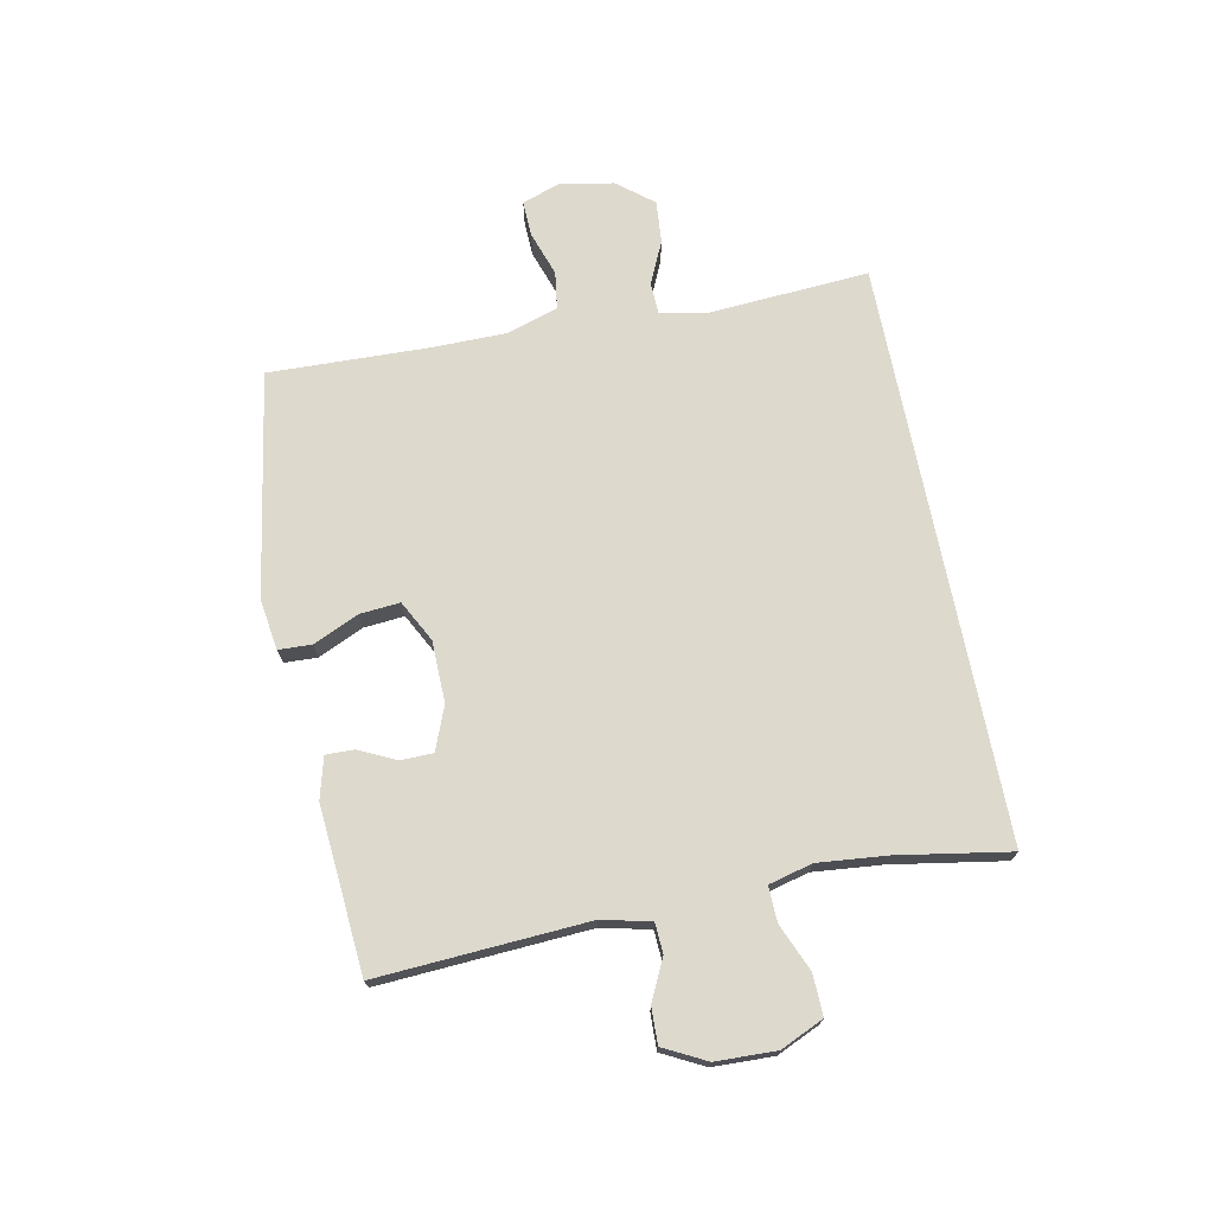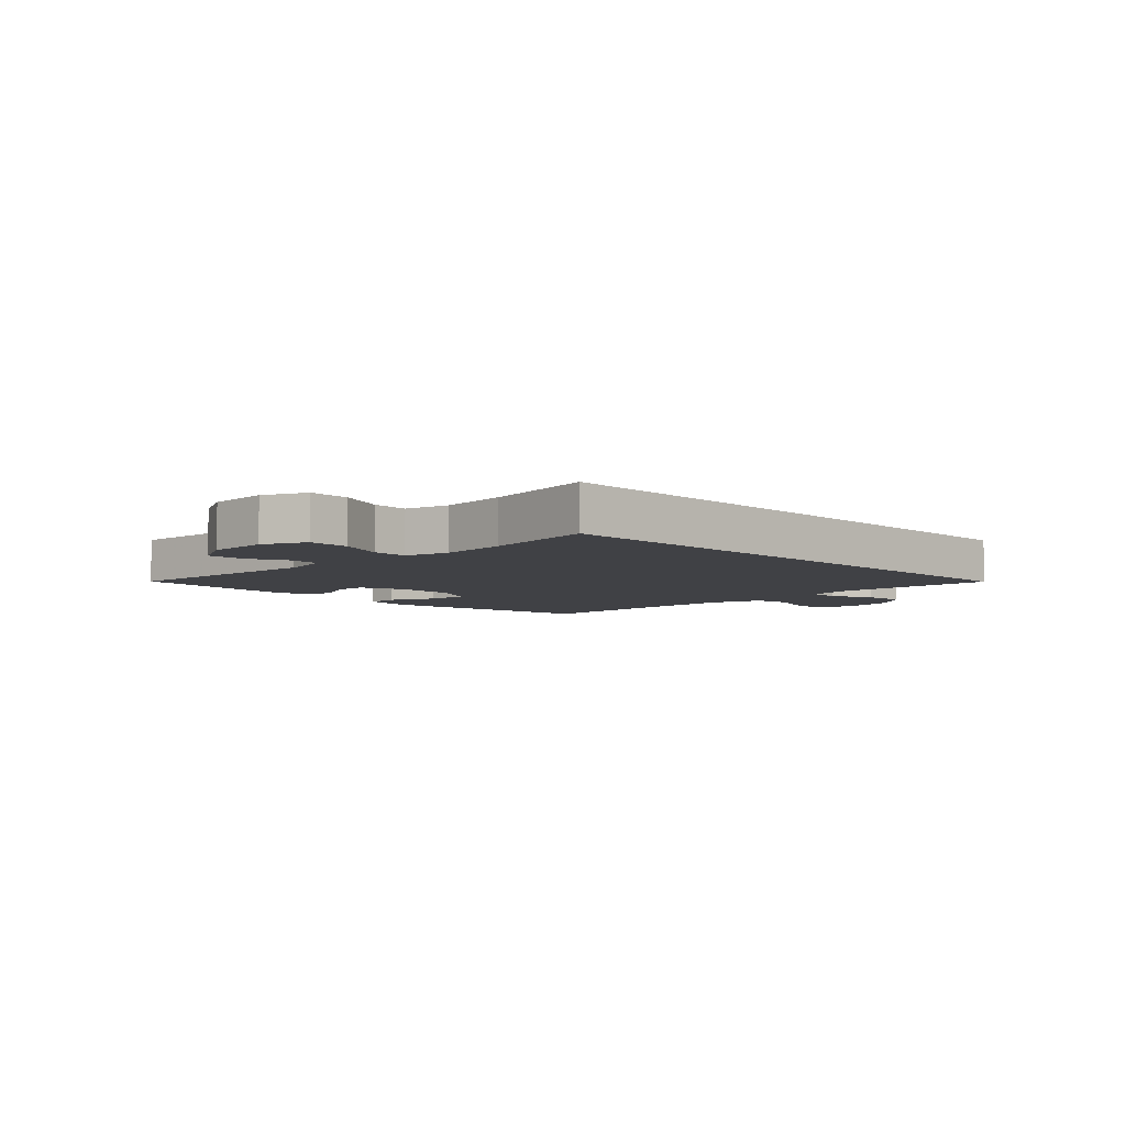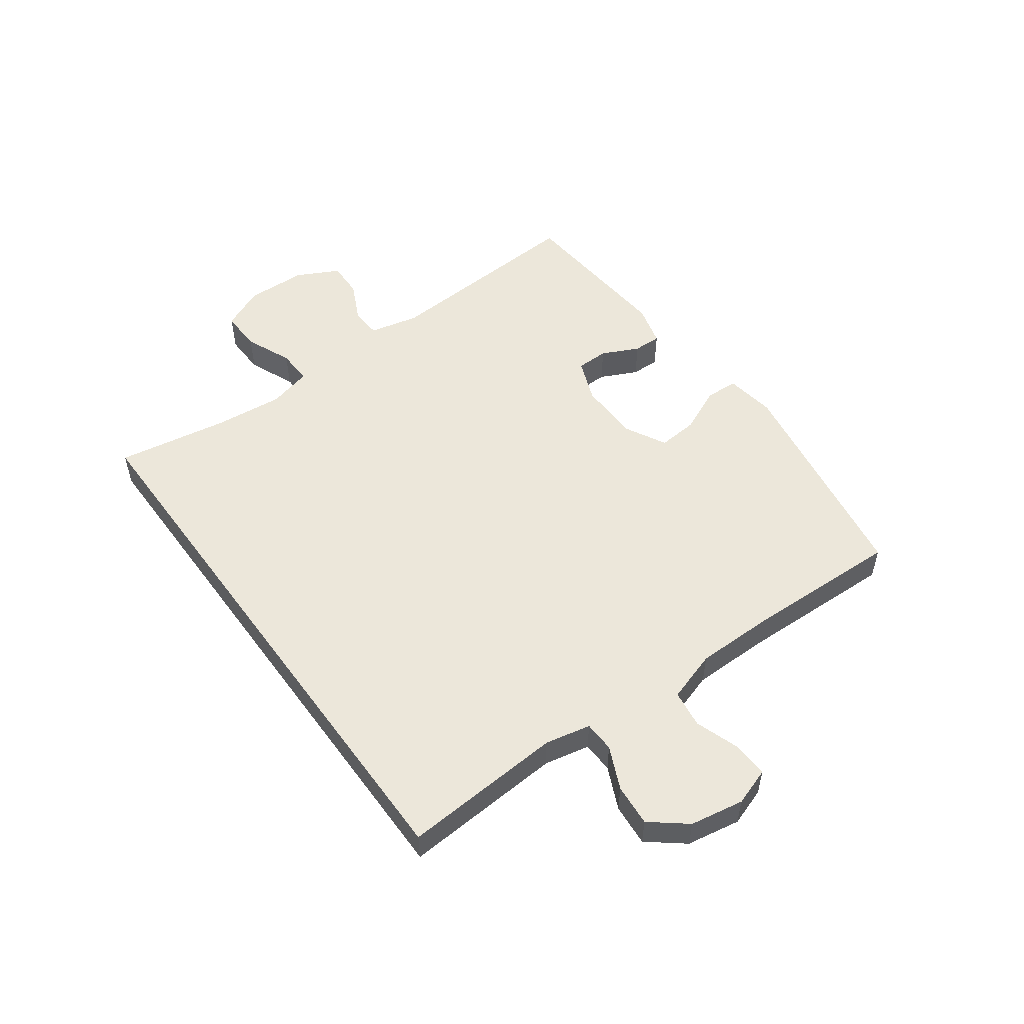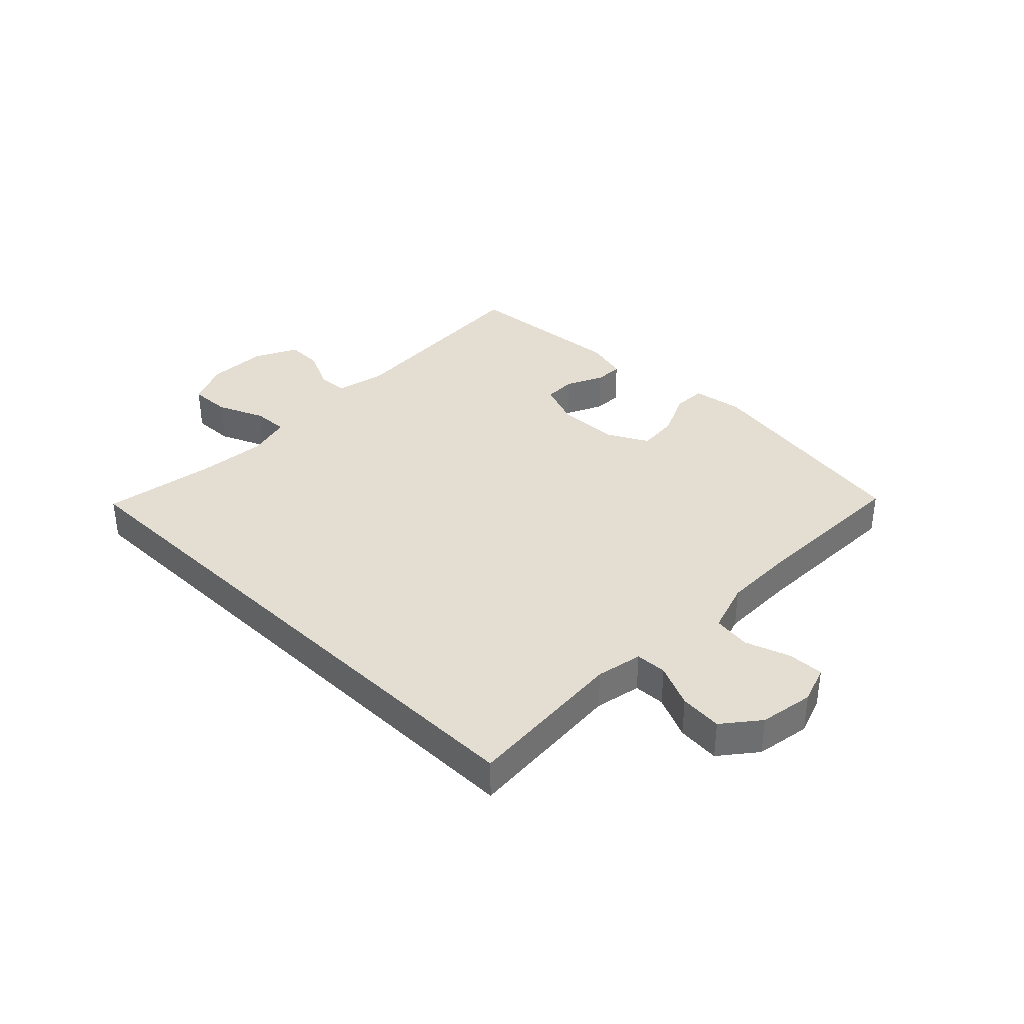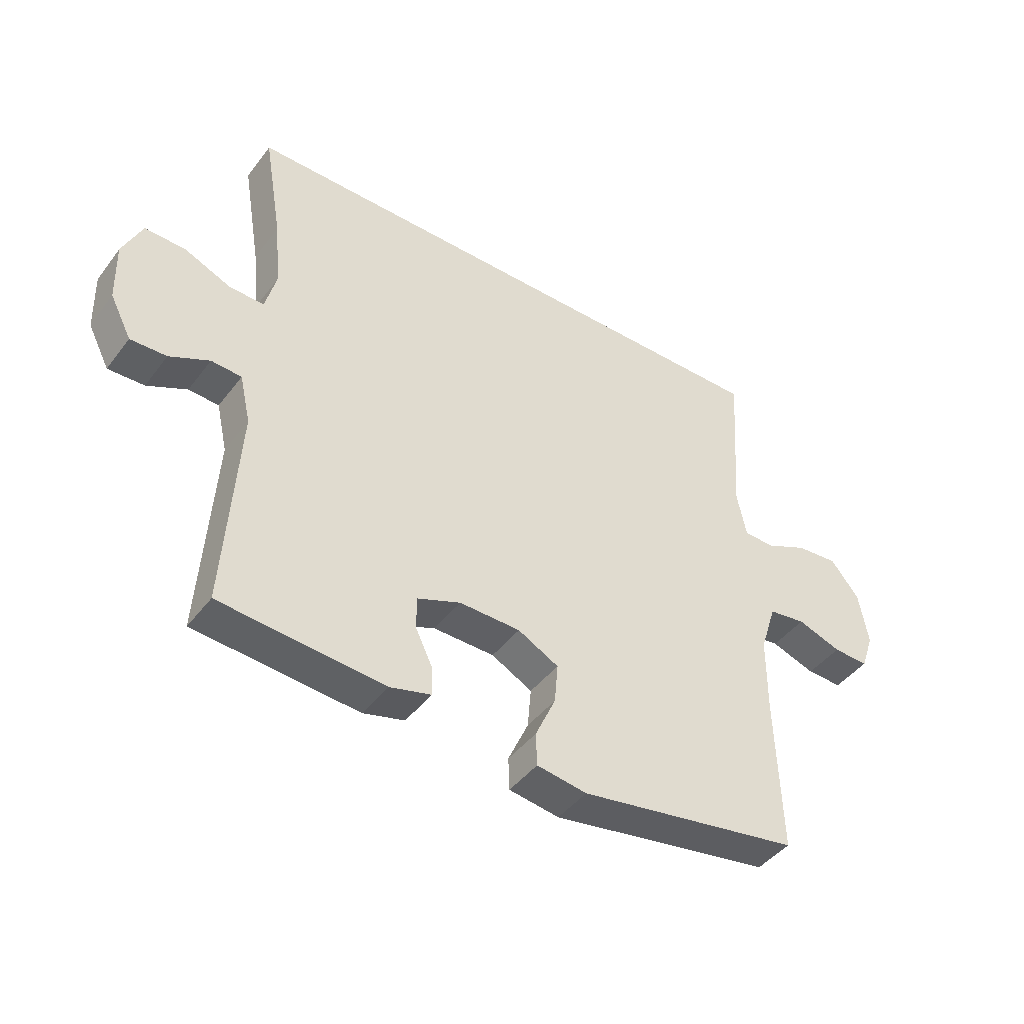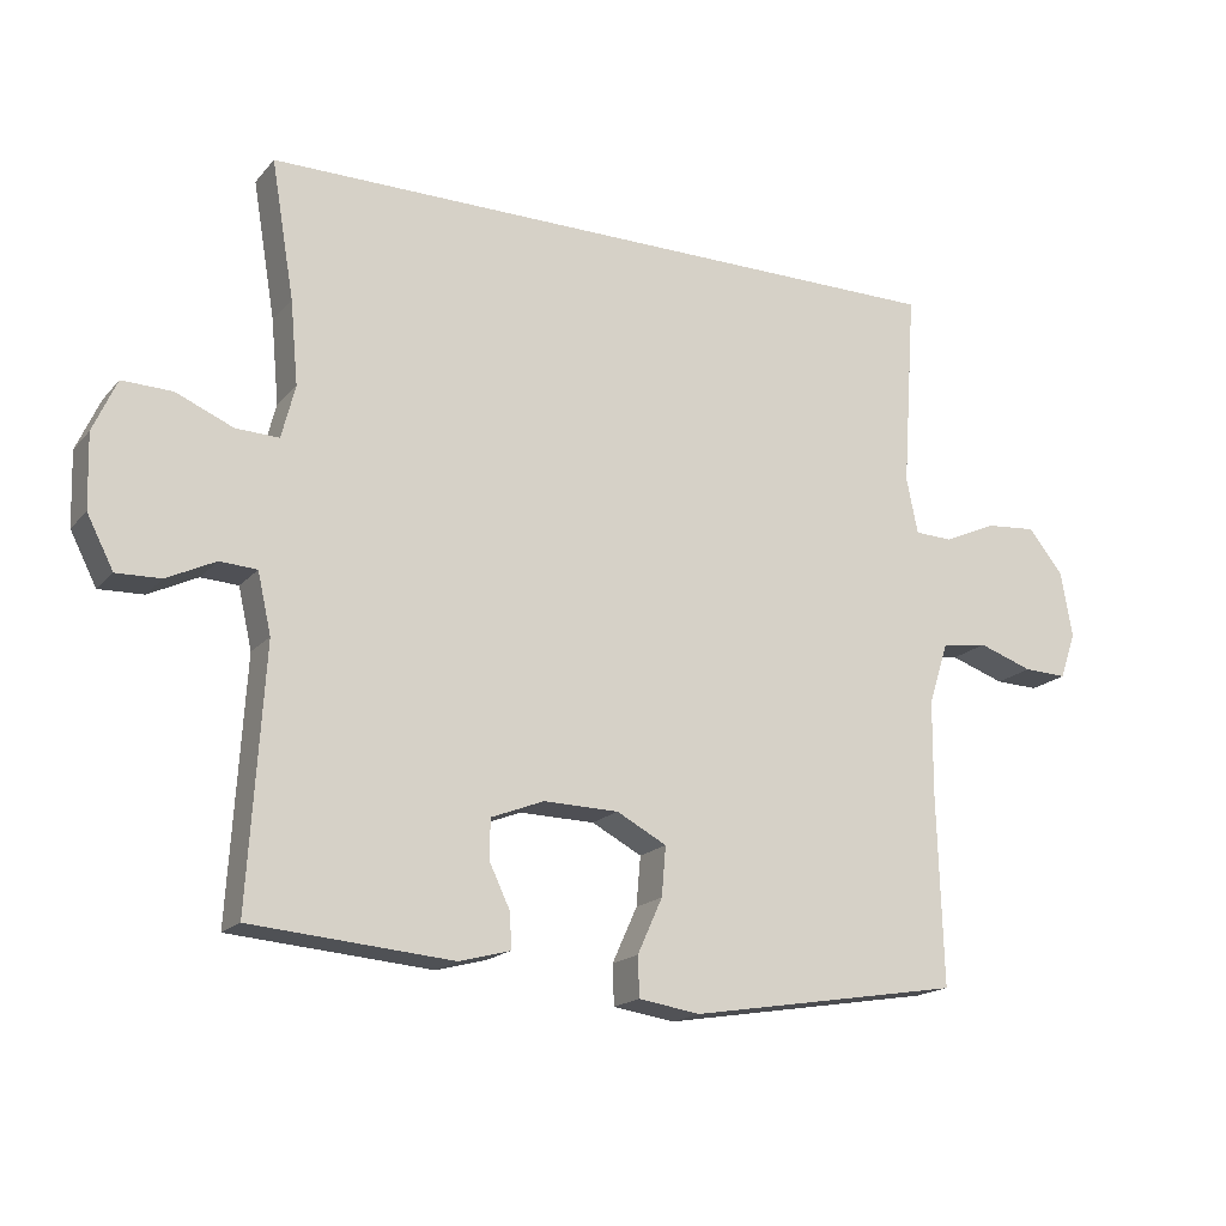
<metadata>
{"format":"obj","ext":"obj","renderer":"f3d","projection":"perspective","resolution":1024,"background":"white","views":[{"elev":71.9,"azim":-101.2,"up":"+Y"},{"elev":-5.8,"azim":-45.7,"up":"+Y"},{"elev":52.7,"azim":54.0,"up":"+Y"},{"elev":36.2,"azim":44.3,"up":"+Y"},{"elev":-44.0,"azim":-34.5,"up":"+Z"},{"elev":-17.7,"azim":-27.3,"up":"+Z"}]}
</metadata>
<code>
v 0.5 0.07 -0.5
v 0.118 0.07 -0.563
v 0.032 0.07 -0.55
v 0.03 0.07 -0.494
v 0.065 0.07 -0.417
v 0.071 0.07 -0.348
v 0.001 0.07 -0.311
v -0.104 0.07 -0.309
v -0.178 0.07 -0.338
v -0.179 0.07 -0.393
v -0.149 0.07 -0.456
v -0.148 0.07 -0.504
v -0.219 0.07 -0.523
v -0.5 0.07 -0.5
v -0.478 0.07 -0.144
v -0.497 0.07 -0.06
v -0.549 0.07 -0.057
v -0.617 0.07 -0.09
v -0.679 0.07 -0.092
v -0.716 0.07 -0.02
v -0.719 0.07 0.083
v -0.686 0.07 0.156
v -0.616 0.07 0.154
v -0.536 0.07 0.12
v -0.476 0.07 0.118
v -0.457 0.07 0.192
v -0.468 0.07 0.309
v -0.5 0.07 0.5
v 0.484 0.07 0.5
v 0.465 0.07 0.225
v 0.481 0.07 0.147
v 0.534 0.07 0.145
v 0.607 0.07 0.178
v 0.679 0.07 0.184
v 0.728 0.07 0.123
v 0.744 0.07 0.031
v 0.722 0.07 -0.033
v 0.661 0.07 -0.031
v 0.585 0.07 -0.005
v 0.521 0.07 -0.014
v 0.493 0.07 -0.101
v 0.492 0.07 -0.231
v 0.5 0 -0.5
v 0.118 0 -0.563
v 0.032 0 -0.55
v 0.03 0 -0.494
v 0.065 0 -0.417
v 0.071 0 -0.348
v 0.001 0 -0.311
v -0.104 0 -0.309
v -0.178 0 -0.338
v -0.179 0 -0.393
v -0.149 0 -0.456
v -0.148 0 -0.504
v -0.219 0 -0.523
v -0.5 0 -0.5
v -0.478 0 -0.144
v -0.497 0 -0.06
v -0.549 0 -0.057
v -0.617 0 -0.09
v -0.679 0 -0.092
v -0.716 0 -0.02
v -0.719 0 0.083
v -0.686 0 0.156
v -0.616 0 0.154
v -0.536 0 0.12
v -0.476 0 0.118
v -0.457 0 0.192
v -0.468 0 0.309
v -0.5 0 0.5
v 0.484 0 0.5
v 0.465 0 0.225
v 0.481 0 0.147
v 0.534 0 0.145
v 0.607 0 0.178
v 0.679 0 0.184
v 0.728 0 0.123
v 0.744 0 0.031
v 0.722 0 -0.033
v 0.661 0 -0.031
v 0.585 0 -0.005
v 0.521 0 -0.014
v 0.493 0 -0.101
v 0.492 0 -0.231
f 37 38 39
f 36 37 39
f 35 36 39
f 34 35 39
f 33 34 39
f 32 33 39
f 31 32 39 40
f 27 28 29 30
f 26 27 30 31
f 31 40 41
f 26 31 41
f 25 26 41
f 22 23 24
f 21 22 24
f 20 21 24
f 19 20 24
f 18 19 24
f 17 18 24
f 24 25 41
f 17 24 41
f 16 17 41
f 13 14 15
f 12 13 15
f 11 12 15
f 10 11 15
f 9 10 15 16
f 3 4 5
f 2 3 5
f 1 2 5
f 42 1 5
f 42 5 6
f 41 42 6 7
f 16 41 7 8
f 8 9 16
f 81 80 79
f 81 79 78
f 81 78 77
f 81 77 76
f 81 76 75
f 81 75 74
f 82 81 74 73
f 72 71 70 69
f 73 72 69 68
f 83 82 73
f 83 73 68
f 83 68 67
f 66 65 64
f 66 64 63
f 66 63 62
f 66 62 61
f 66 61 60
f 66 60 59
f 83 67 66
f 83 66 59
f 83 59 58
f 57 56 55
f 57 55 54
f 57 54 53
f 57 53 52
f 58 57 52 51
f 47 46 45
f 47 45 44
f 47 44 43
f 47 43 84
f 48 47 84
f 49 48 84 83
f 50 49 83 58
f 58 51 50
f 1 43 44 2
f 2 44 45 3
f 3 45 46 4
f 4 46 47 5
f 5 47 48 6
f 6 48 49 7
f 7 49 50 8
f 8 50 51 9
f 9 51 52 10
f 10 52 53 11
f 11 53 54 12
f 12 54 55 13
f 13 55 56 14
f 14 56 57 15
f 15 57 58 16
f 16 58 59 17
f 17 59 60 18
f 18 60 61 19
f 19 61 62 20
f 20 62 63 21
f 21 63 64 22
f 22 64 65 23
f 23 65 66 24
f 24 66 67 25
f 25 67 68 26
f 26 68 69 27
f 27 69 70 28
f 28 70 71 29
f 29 71 72 30
f 30 72 73 31
f 31 73 74 32
f 32 74 75 33
f 33 75 76 34
f 34 76 77 35
f 35 77 78 36
f 36 78 79 37
f 37 79 80 38
f 38 80 81 39
f 39 81 82 40
f 40 82 83 41
f 41 83 84 42
f 42 84 43 1

</code>
